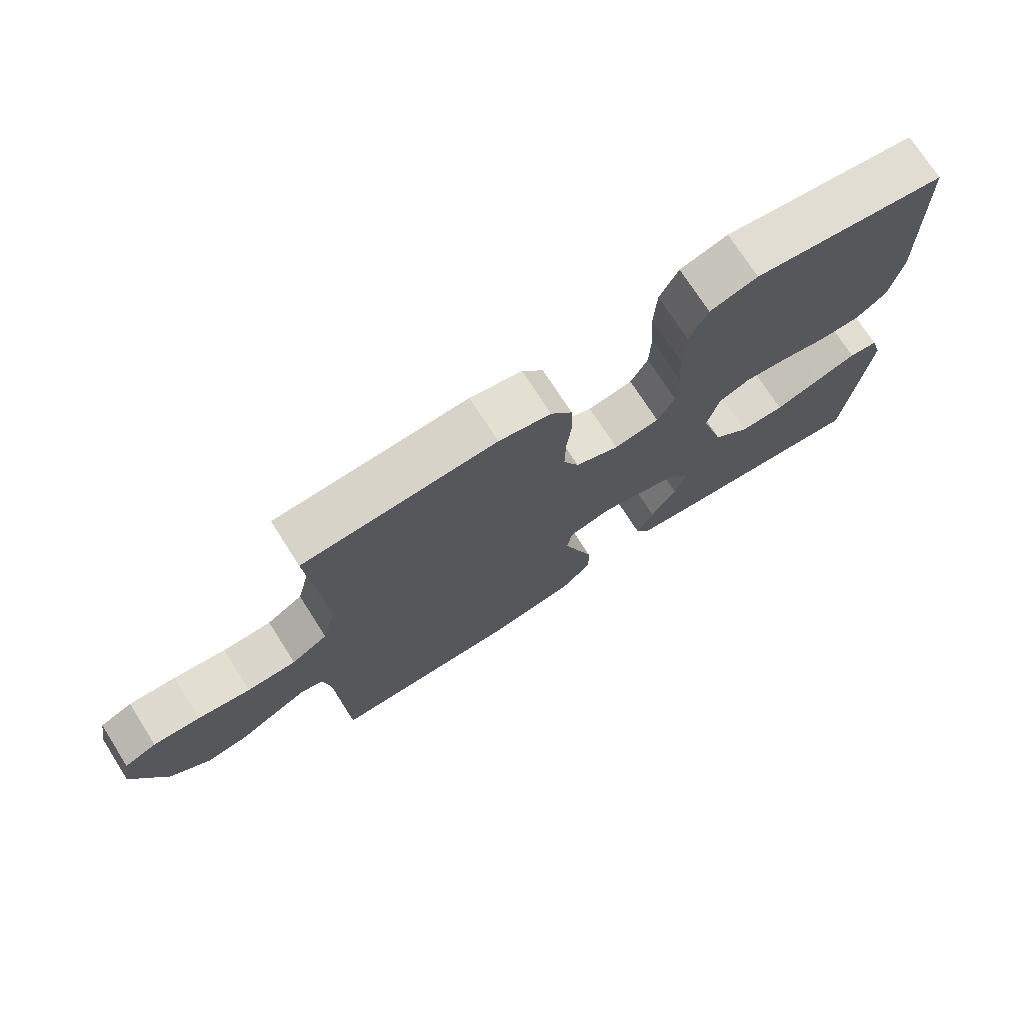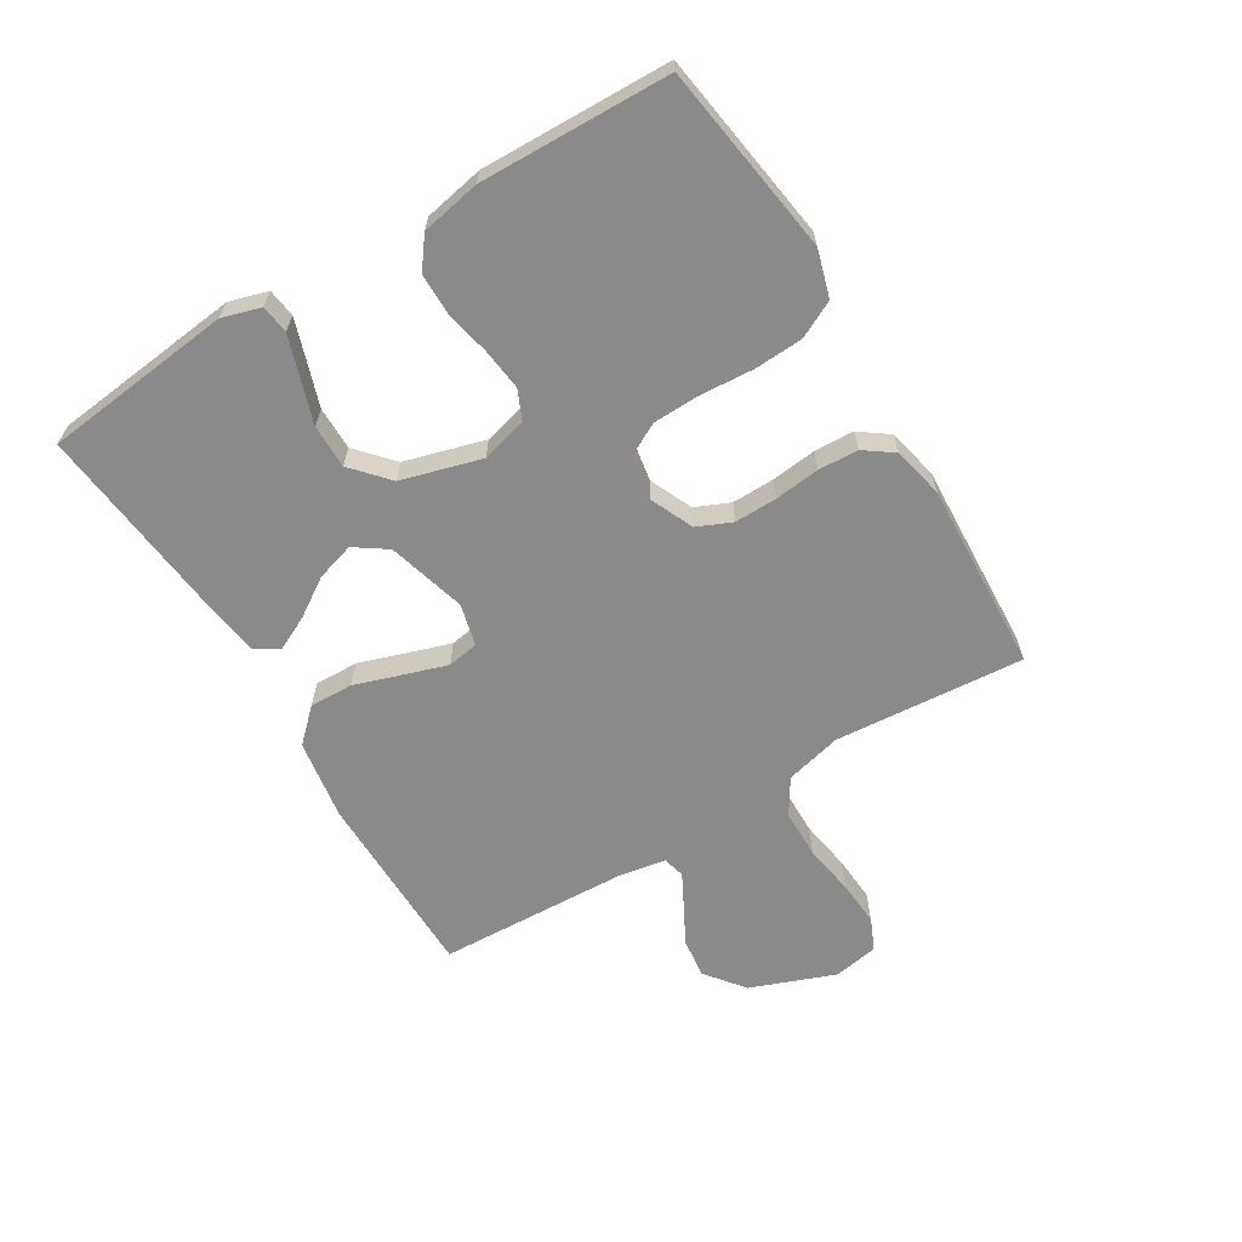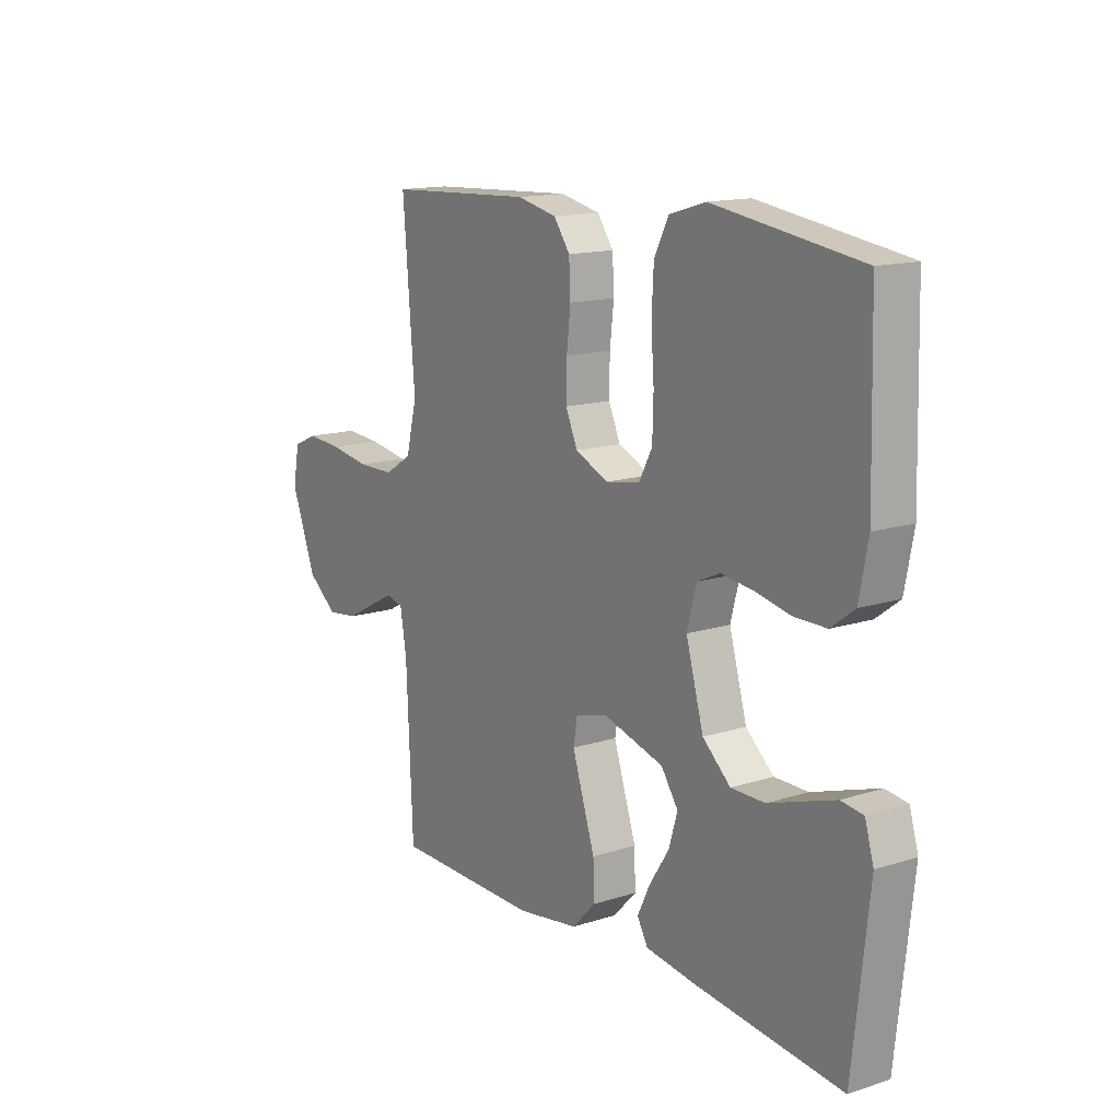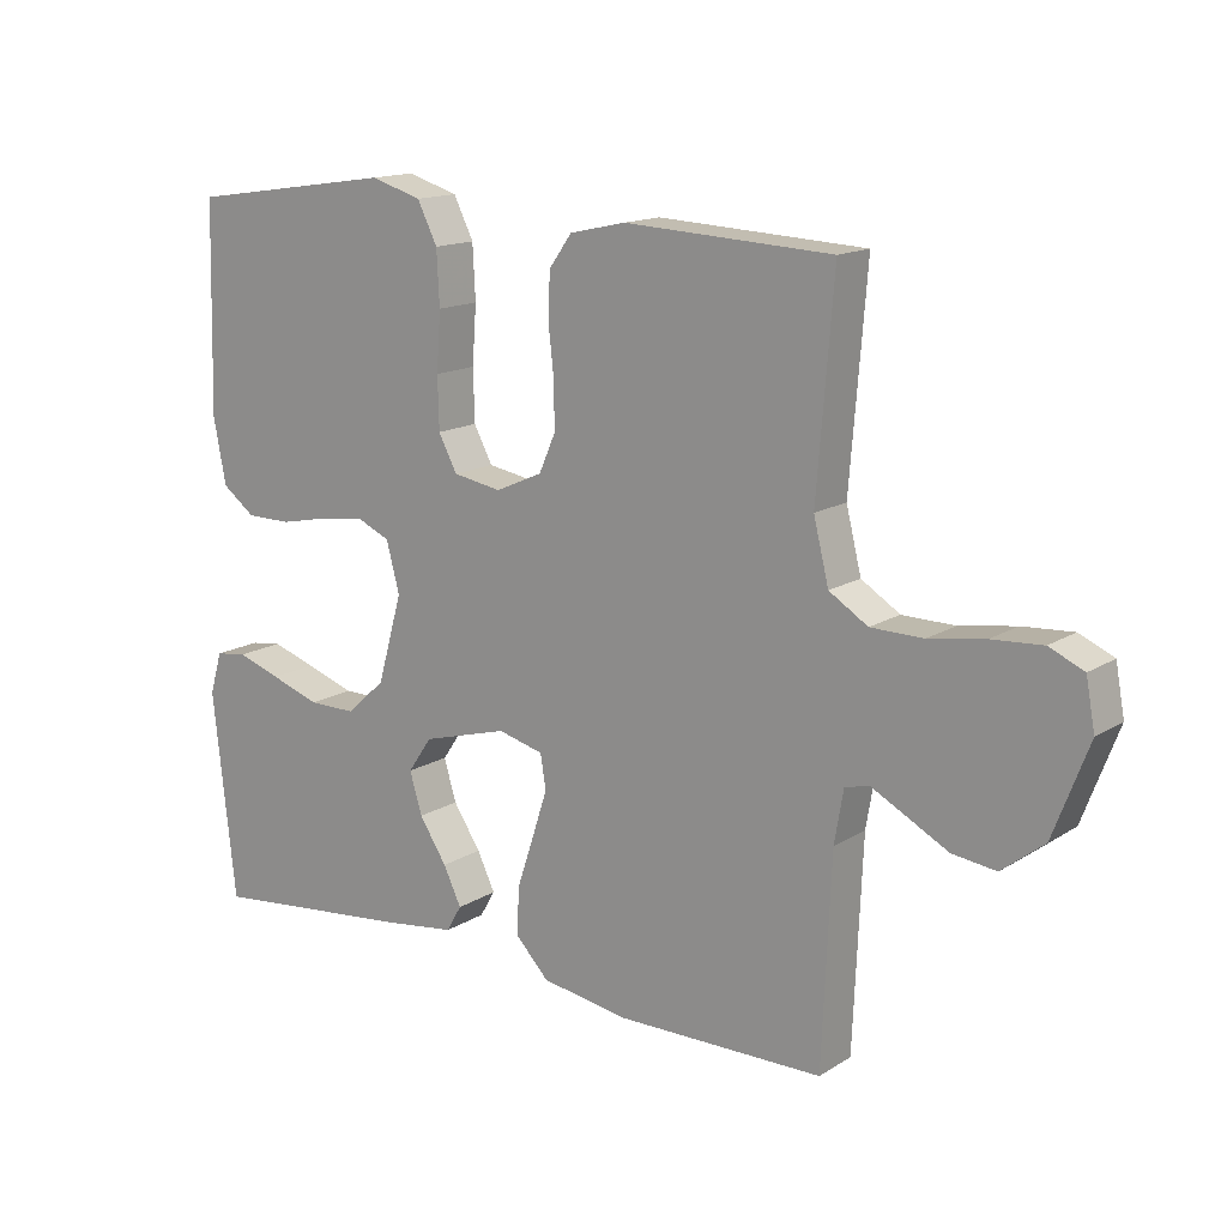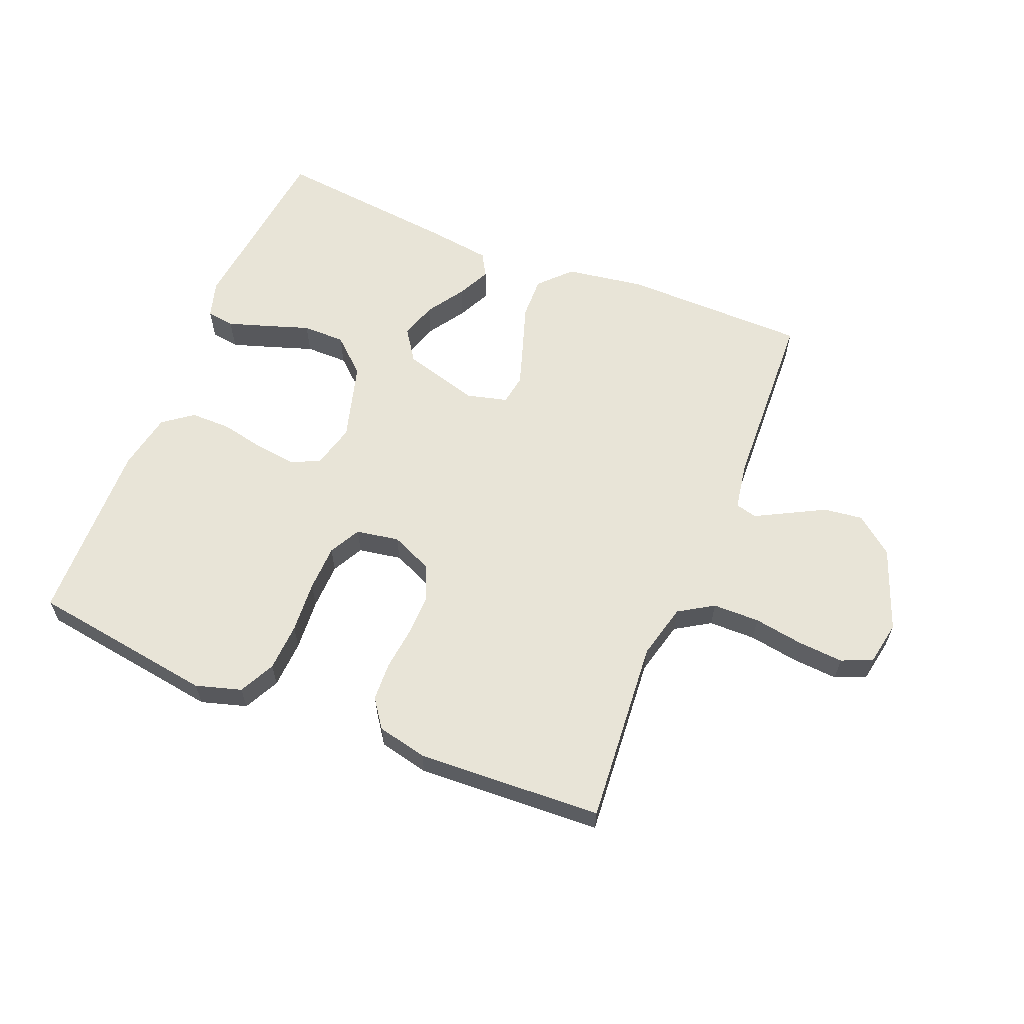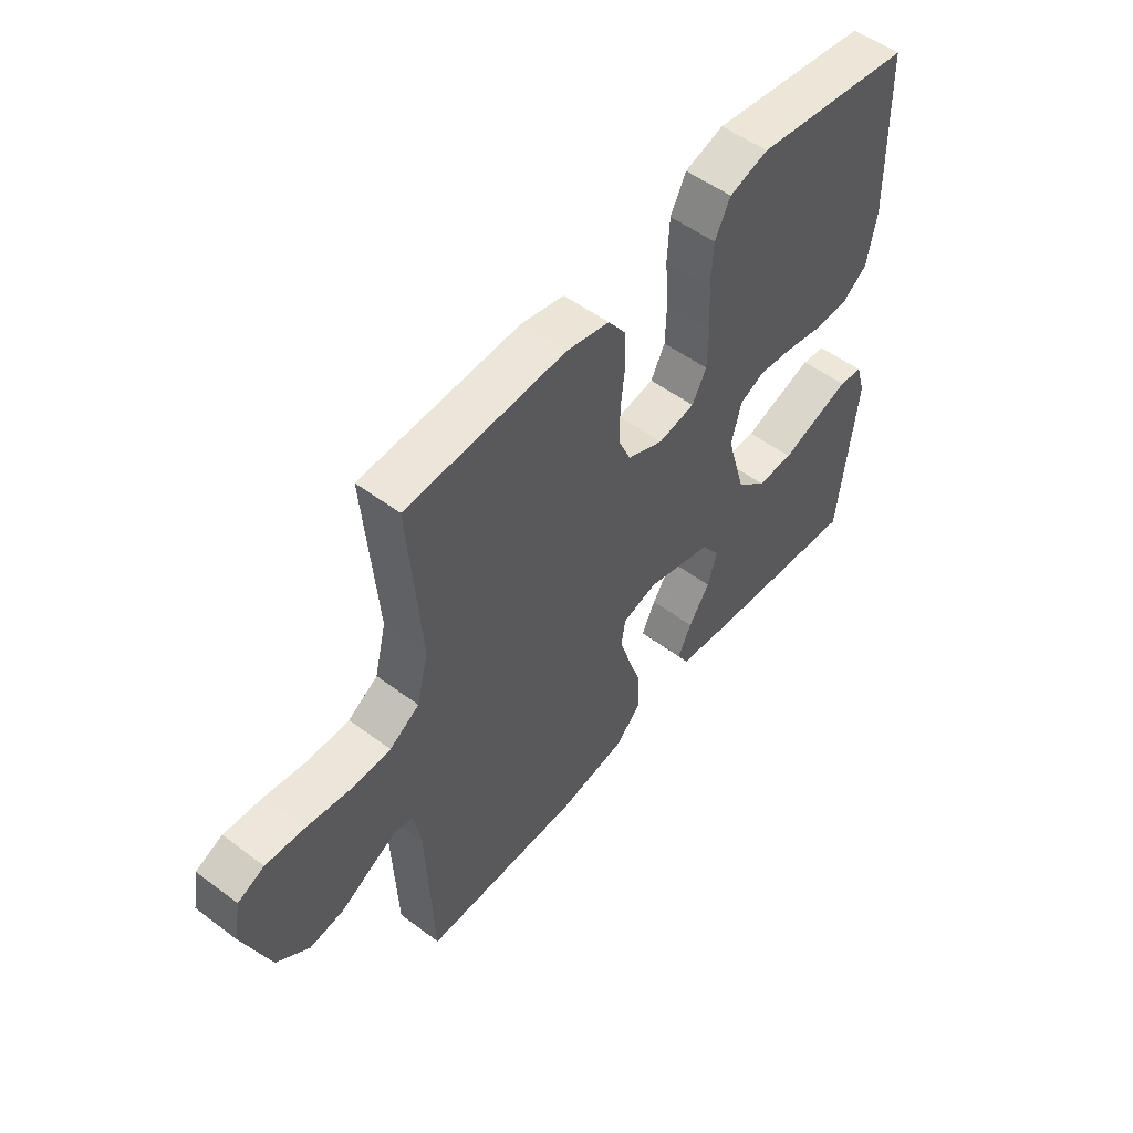
<metadata>
{"format":"obj","ext":"obj","renderer":"f3d","projection":"perspective","resolution":1024,"background":"white","views":[{"elev":73.4,"azim":147.4,"up":"+Z"},{"elev":-63.6,"azim":-58.8,"up":"+Y"},{"elev":14.5,"azim":-124.8,"up":"+Z"},{"elev":14.9,"azim":37.5,"up":"+Z"},{"elev":61.3,"azim":22.2,"up":"+Y"},{"elev":52.7,"azim":128.8,"up":"+Z"}]}
</metadata>
<code>
v 0.5 0.07 0.5
v 0.476 0.07 0.2
v 0.498 0.07 0.111
v 0.554 0.07 0.076
v 0.63 0.07 0.075
v 0.711 0.07 0.088
v 0.784 0.07 0.093
v 0.834 0.07 0.071
v 0.847 0.07 0
v 0.796 0.07 -0.134
v 0.735 0.07 -0.182
v 0.672 0.07 -0.174
v 0.612 0.07 -0.142
v 0.561 0.07 -0.115
v 0.526 0.07 -0.124
v 0.513 0.07 -0.2
v 0.5 0.07 -0.5
v 0.2 0.07 -0.503
v 0.073 0.07 -0.483
v 0.025 0.07 -0.433
v 0.027 0.07 -0.364
v 0.052 0.07 -0.289
v 0.074 0.07 -0.221
v 0.066 0.07 -0.172
v 0 0.07 -0.155
v -0.124 0.07 -0.19
v -0.159 0.07 -0.241
v -0.141 0.07 -0.301
v -0.101 0.07 -0.362
v -0.075 0.07 -0.416
v -0.097 0.07 -0.454
v -0.2 0.07 -0.468
v -0.5 0.07 -0.5
v -0.533 0.07 -0.2
v -0.515 0.07 -0.139
v -0.47 0.07 -0.133
v -0.406 0.07 -0.154
v -0.335 0.07 -0.178
v -0.266 0.07 -0.178
v -0.209 0.07 -0.127
v -0.173 0.07 0
v -0.192 0.07 0.072
v -0.239 0.07 0.093
v -0.305 0.07 0.085
v -0.376 0.07 0.07
v -0.442 0.07 0.07
v -0.49 0.07 0.106
v -0.508 0.07 0.2
v -0.5 0.07 0.5
v -0.2 0.07 0.544
v -0.126 0.07 0.522
v -0.097 0.07 0.464
v -0.093 0.07 0.386
v -0.099 0.07 0.302
v -0.097 0.07 0.227
v -0.07 0.07 0.176
v 0 0.07 0.164
v 0.068 0.07 0.194
v 0.092 0.07 0.249
v 0.091 0.07 0.317
v 0.083 0.07 0.388
v 0.086 0.07 0.451
v 0.119 0.07 0.497
v 0.2 0.07 0.515
v 0.5 0 0.5
v 0.476 0 0.2
v 0.498 0 0.111
v 0.554 0 0.076
v 0.63 0 0.075
v 0.711 0 0.088
v 0.784 0 0.093
v 0.834 0 0.071
v 0.847 0 0
v 0.796 0 -0.134
v 0.735 0 -0.182
v 0.672 0 -0.174
v 0.612 0 -0.142
v 0.561 0 -0.115
v 0.526 0 -0.124
v 0.513 0 -0.2
v 0.5 0 -0.5
v 0.2 0 -0.503
v 0.073 0 -0.483
v 0.025 0 -0.433
v 0.027 0 -0.364
v 0.052 0 -0.289
v 0.074 0 -0.221
v 0.066 0 -0.172
v 0 0 -0.155
v -0.124 0 -0.19
v -0.159 0 -0.241
v -0.141 0 -0.301
v -0.101 0 -0.362
v -0.075 0 -0.416
v -0.097 0 -0.454
v -0.2 0 -0.468
v -0.5 0 -0.5
v -0.533 0 -0.2
v -0.515 0 -0.139
v -0.47 0 -0.133
v -0.406 0 -0.154
v -0.335 0 -0.178
v -0.266 0 -0.178
v -0.209 0 -0.127
v -0.173 0 0
v -0.192 0 0.072
v -0.239 0 0.093
v -0.305 0 0.085
v -0.376 0 0.07
v -0.442 0 0.07
v -0.49 0 0.106
v -0.508 0 0.2
v -0.5 0 0.5
v -0.2 0 0.544
v -0.126 0 0.522
v -0.097 0 0.464
v -0.093 0 0.386
v -0.099 0 0.302
v -0.097 0 0.227
v -0.07 0 0.176
v 0 0 0.164
v 0.068 0 0.194
v 0.092 0 0.249
v 0.091 0 0.317
v 0.083 0 0.388
v 0.086 0 0.451
v 0.119 0 0.497
v 0.2 0 0.515
f 64 1 2
f 63 64 2
f 62 63 2
f 61 62 2
f 60 61 2
f 59 60 2 3
f 58 59 3 4
f 57 58 4
f 52 53 54
f 51 52 54
f 50 51 54
f 49 50 54
f 48 49 54
f 47 48 54
f 46 47 54
f 45 46 54
f 44 45 54
f 43 44 54 55
f 42 43 55 56
f 36 37 38
f 35 36 38
f 34 35 38
f 33 34 38
f 32 33 38
f 31 32 38
f 30 31 38
f 29 30 38
f 28 29 38
f 27 28 38 39
f 26 27 39 40
f 20 21 22
f 19 20 22
f 18 19 22
f 17 18 22
f 16 17 22
f 15 16 22 23
f 14 15 23 24
f 11 12 13
f 10 11 13
f 9 10 13
f 8 9 13
f 7 8 13
f 6 7 13
f 5 6 13
f 4 5 13 14
f 14 24 25
f 4 14 25
f 57 4 25
f 56 57 25
f 42 56 25
f 41 42 25
f 25 26 40 41
f 66 65 128
f 66 128 127
f 66 127 126
f 66 126 125
f 66 125 124
f 67 66 124 123
f 68 67 123 122
f 68 122 121
f 118 117 116
f 118 116 115
f 118 115 114
f 118 114 113
f 118 113 112
f 118 112 111
f 118 111 110
f 118 110 109
f 118 109 108
f 119 118 108 107
f 120 119 107 106
f 102 101 100
f 102 100 99
f 102 99 98
f 102 98 97
f 102 97 96
f 102 96 95
f 102 95 94
f 102 94 93
f 102 93 92
f 103 102 92 91
f 104 103 91 90
f 86 85 84
f 86 84 83
f 86 83 82
f 86 82 81
f 86 81 80
f 87 86 80 79
f 88 87 79 78
f 77 76 75
f 77 75 74
f 77 74 73
f 77 73 72
f 77 72 71
f 77 71 70
f 77 70 69
f 78 77 69 68
f 89 88 78
f 89 78 68
f 89 68 121
f 89 121 120
f 89 120 106
f 89 106 105
f 105 104 90 89
f 1 65 66 2
f 2 66 67 3
f 3 67 68 4
f 4 68 69 5
f 5 69 70 6
f 6 70 71 7
f 7 71 72 8
f 8 72 73 9
f 9 73 74 10
f 10 74 75 11
f 11 75 76 12
f 12 76 77 13
f 13 77 78 14
f 14 78 79 15
f 15 79 80 16
f 16 80 81 17
f 17 81 82 18
f 18 82 83 19
f 19 83 84 20
f 20 84 85 21
f 21 85 86 22
f 22 86 87 23
f 23 87 88 24
f 24 88 89 25
f 25 89 90 26
f 26 90 91 27
f 27 91 92 28
f 28 92 93 29
f 29 93 94 30
f 30 94 95 31
f 31 95 96 32
f 32 96 97 33
f 33 97 98 34
f 34 98 99 35
f 35 99 100 36
f 36 100 101 37
f 37 101 102 38
f 38 102 103 39
f 39 103 104 40
f 40 104 105 41
f 41 105 106 42
f 42 106 107 43
f 43 107 108 44
f 44 108 109 45
f 45 109 110 46
f 46 110 111 47
f 47 111 112 48
f 48 112 113 49
f 49 113 114 50
f 50 114 115 51
f 51 115 116 52
f 52 116 117 53
f 53 117 118 54
f 54 118 119 55
f 55 119 120 56
f 56 120 121 57
f 57 121 122 58
f 58 122 123 59
f 59 123 124 60
f 60 124 125 61
f 61 125 126 62
f 62 126 127 63
f 63 127 128 64
f 64 128 65 1

</code>
